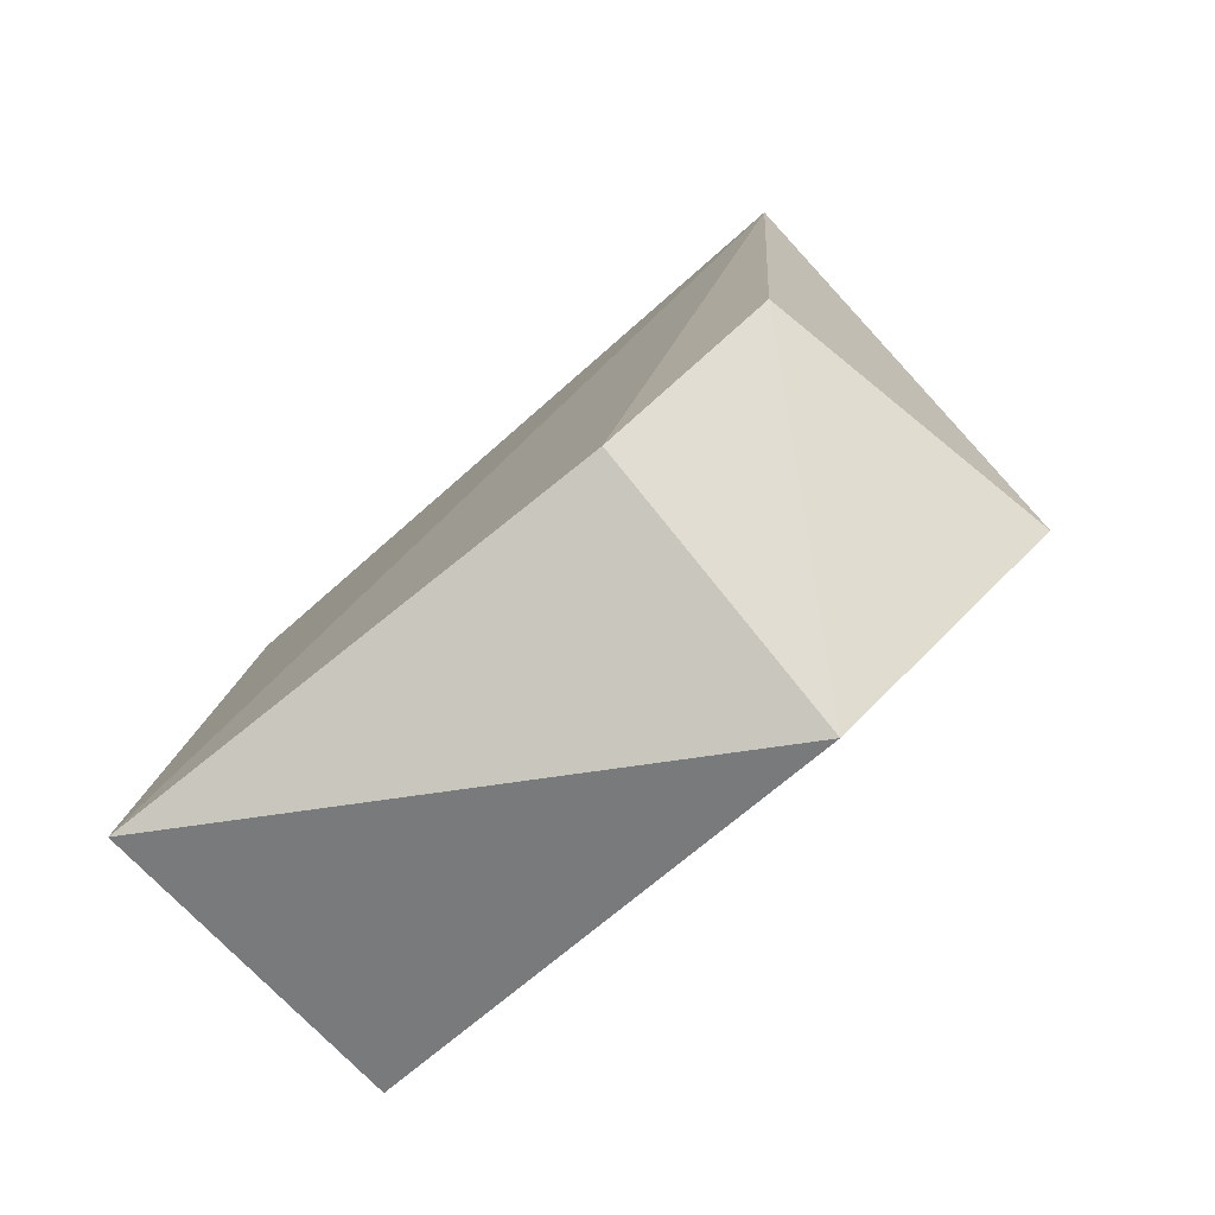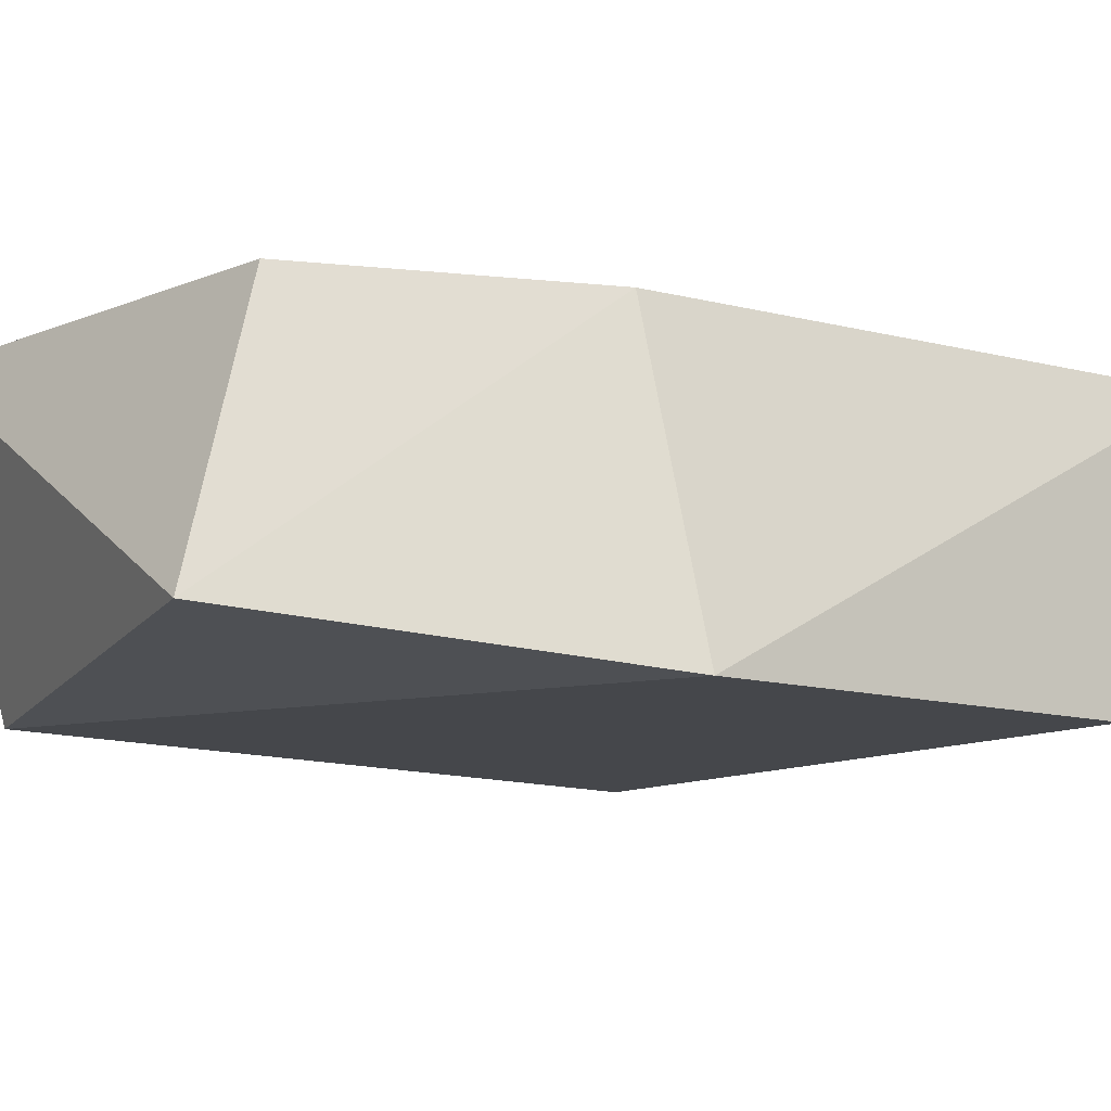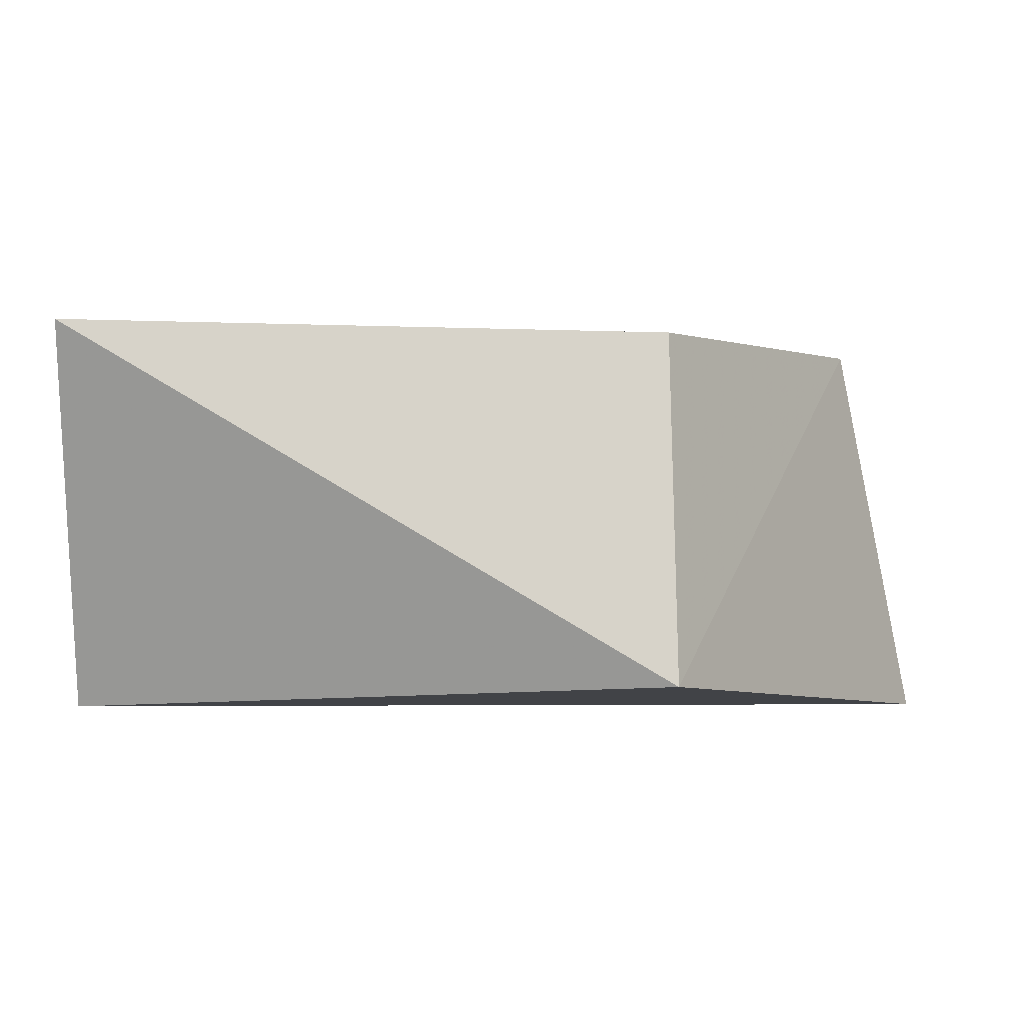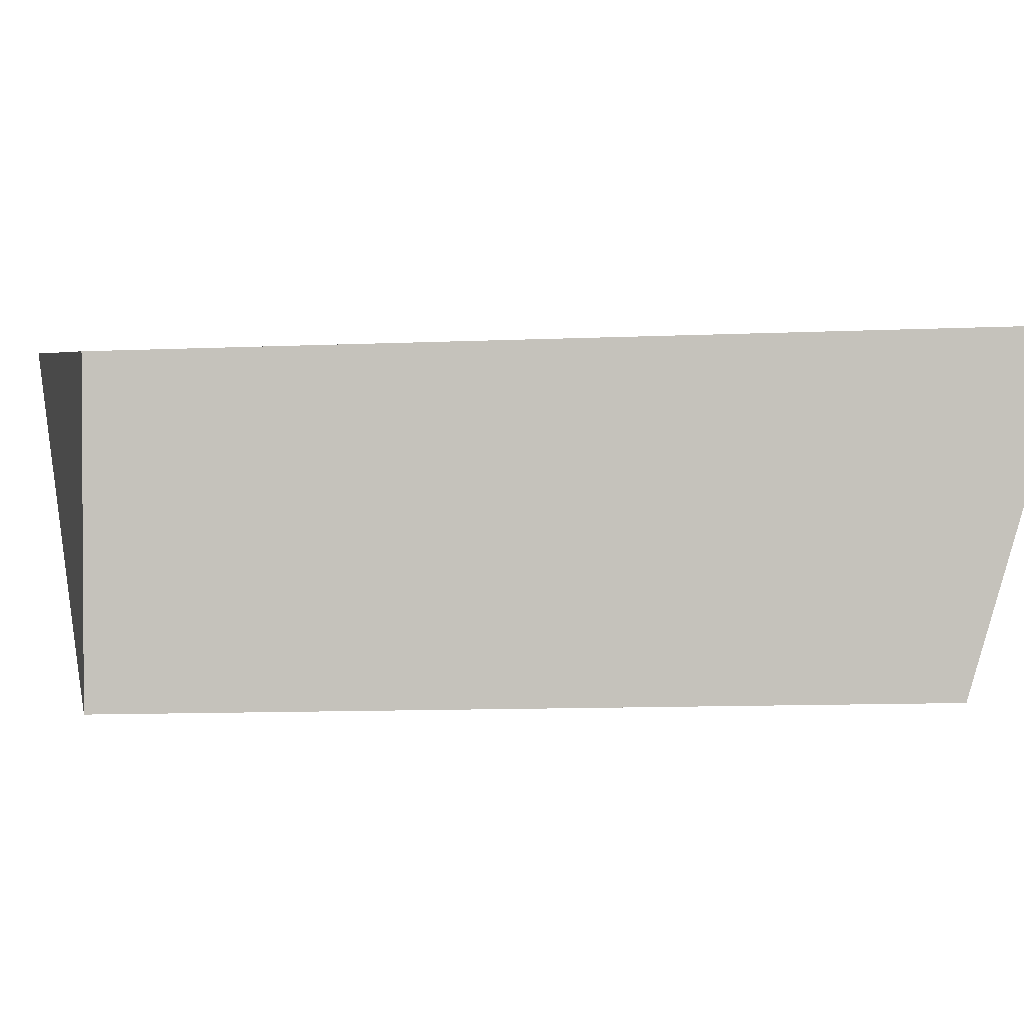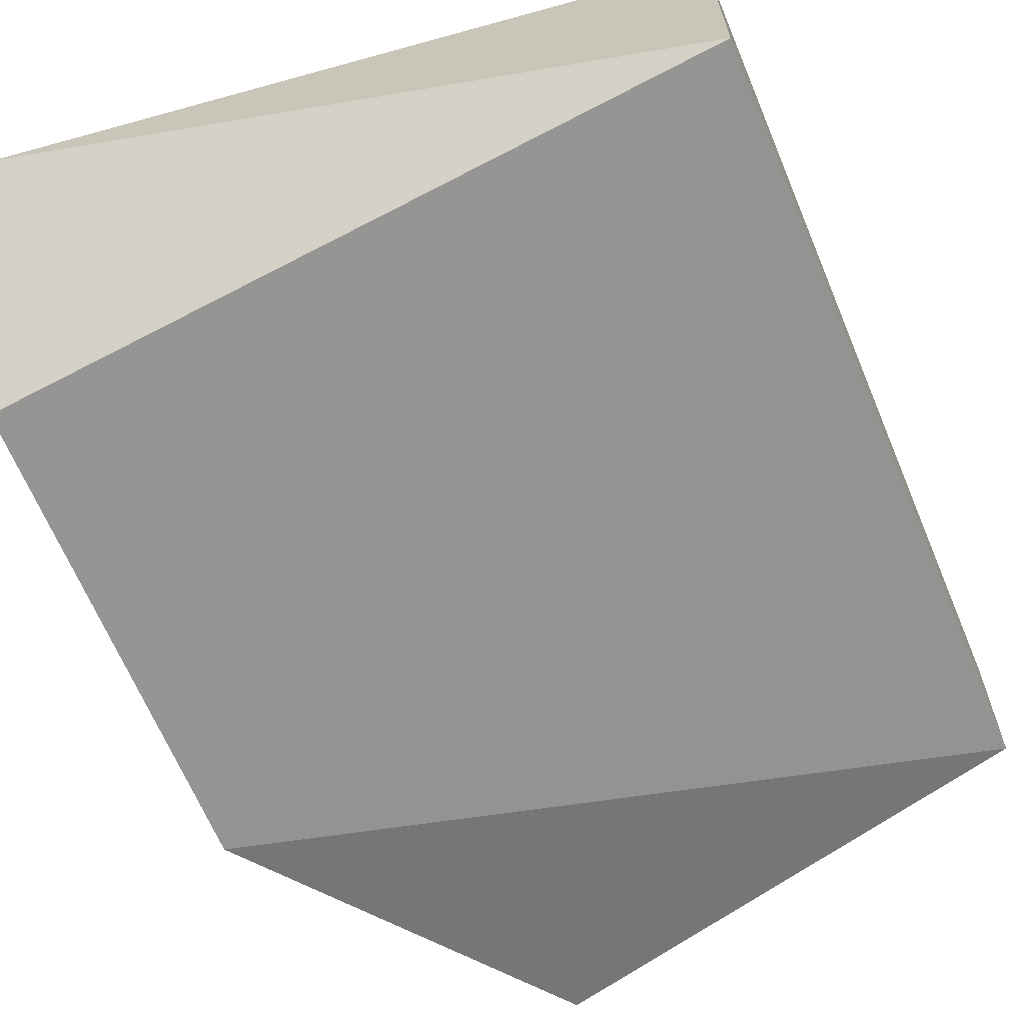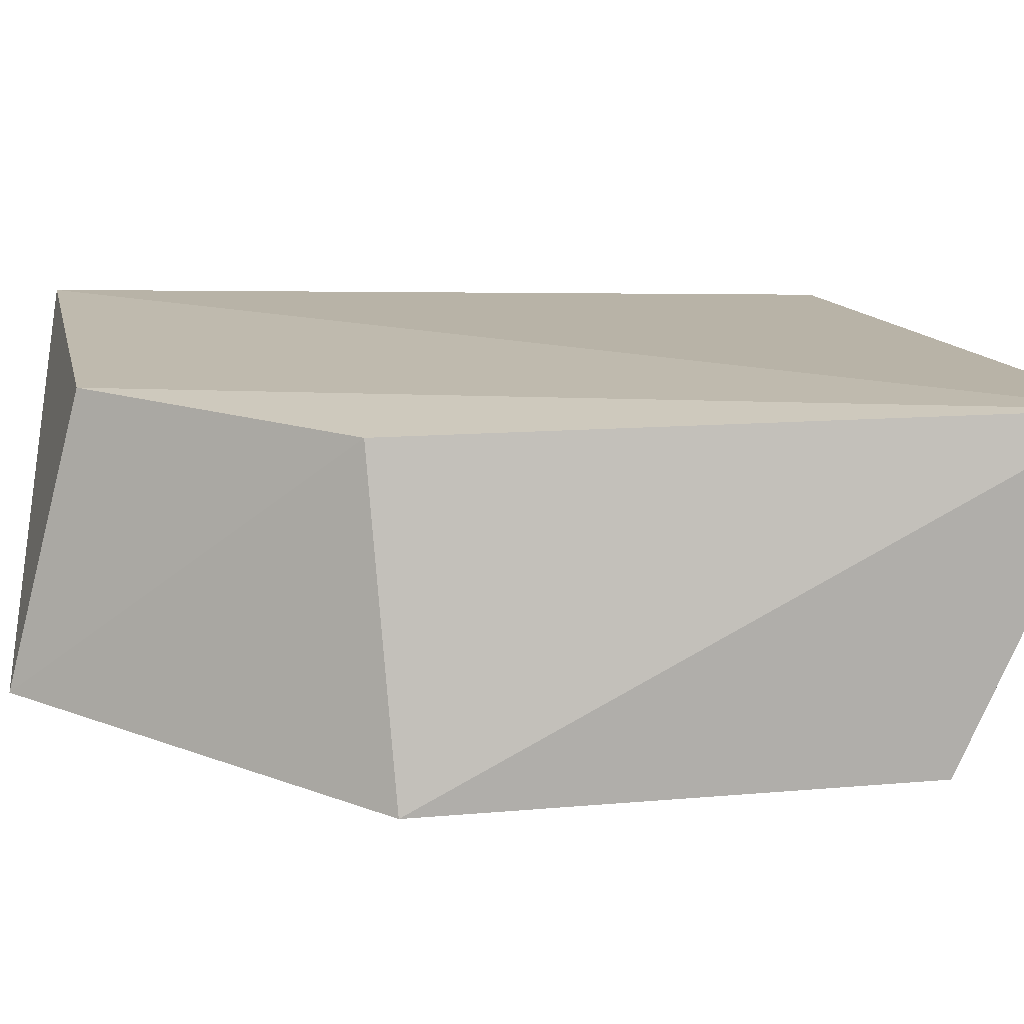
<metadata>
{"format":"obj","ext":"obj","renderer":"f3d","projection":"perspective","resolution":1024,"background":"white","views":[{"elev":-79.2,"azim":39.3,"up":"+Y"},{"elev":-11.9,"azim":49.8,"up":"+Z"},{"elev":2.2,"azim":-0.0,"up":"+Z"},{"elev":2.2,"azim":-96.4,"up":"+Z"},{"elev":-65.9,"azim":-157.2,"up":"+Z"},{"elev":14.3,"azim":81.7,"up":"+Z"}]}
</metadata>
<code>
v 0.0883 0.0495 0.07834
v 0.08144 -0.02735 0.07636
v 0.0891 -0.02511 0.03898
v 0.003277 0.03893 0.04147
v 0.003243 -0.05961 0.07938
v 0.08929 0.03199 0.04017
v 0.06127 -0.05582 0.07822
v 0.003277 0.03893 0.07644
v 0.003277 -0.04848 0.04147
v 0.06176 -0.06435 0.04512
f 1 2 3
f 6 1 3
f 6 3 4
f 6 4 1
f 7 2 1
f 7 1 5
f 8 5 1
f 8 1 4
f 8 4 5
f 9 5 4
f 9 4 3
f 10 3 2
f 10 2 7
f 10 9 3
f 10 7 5
f 10 5 9

</code>
